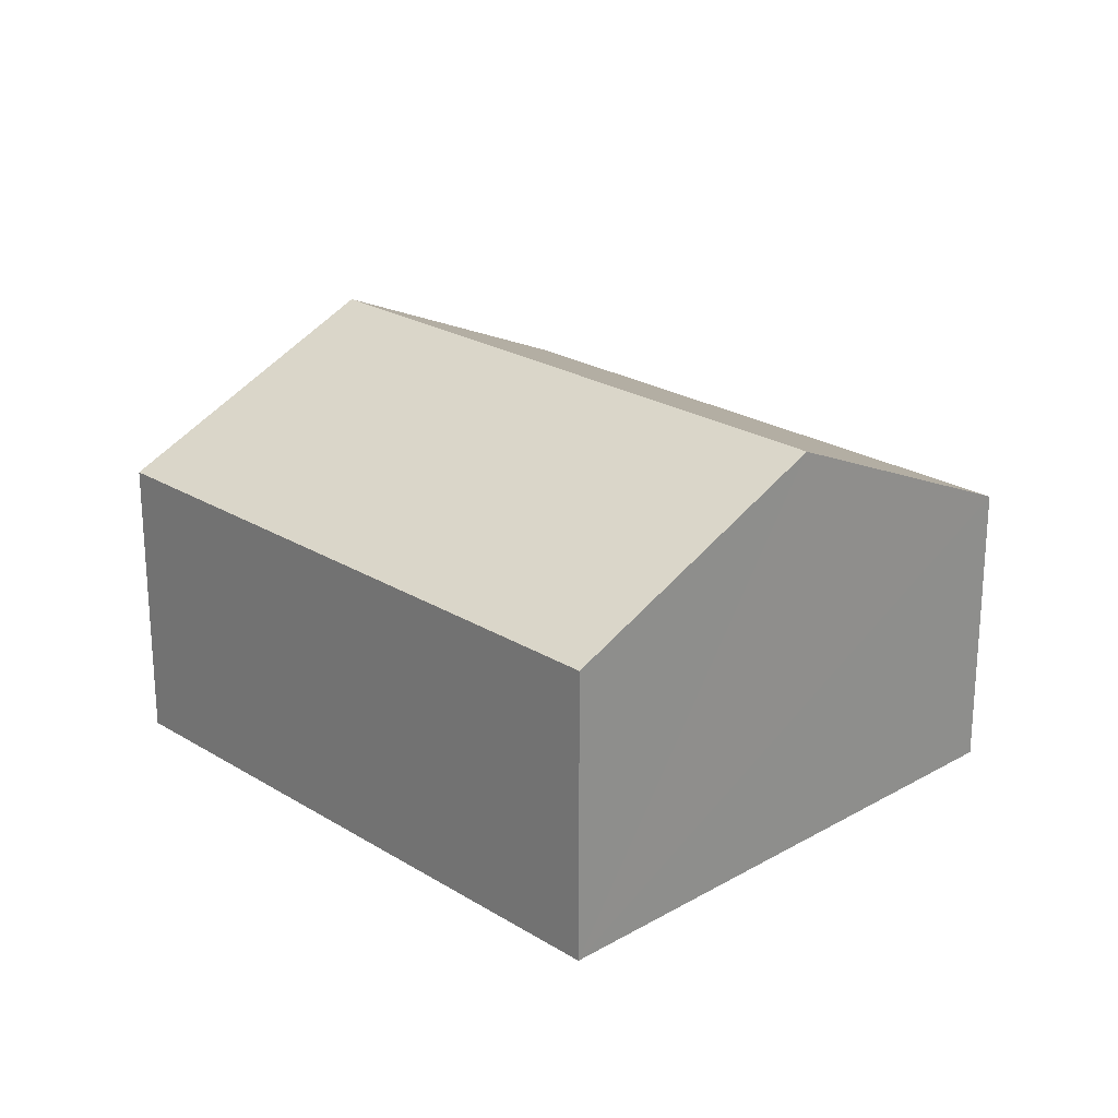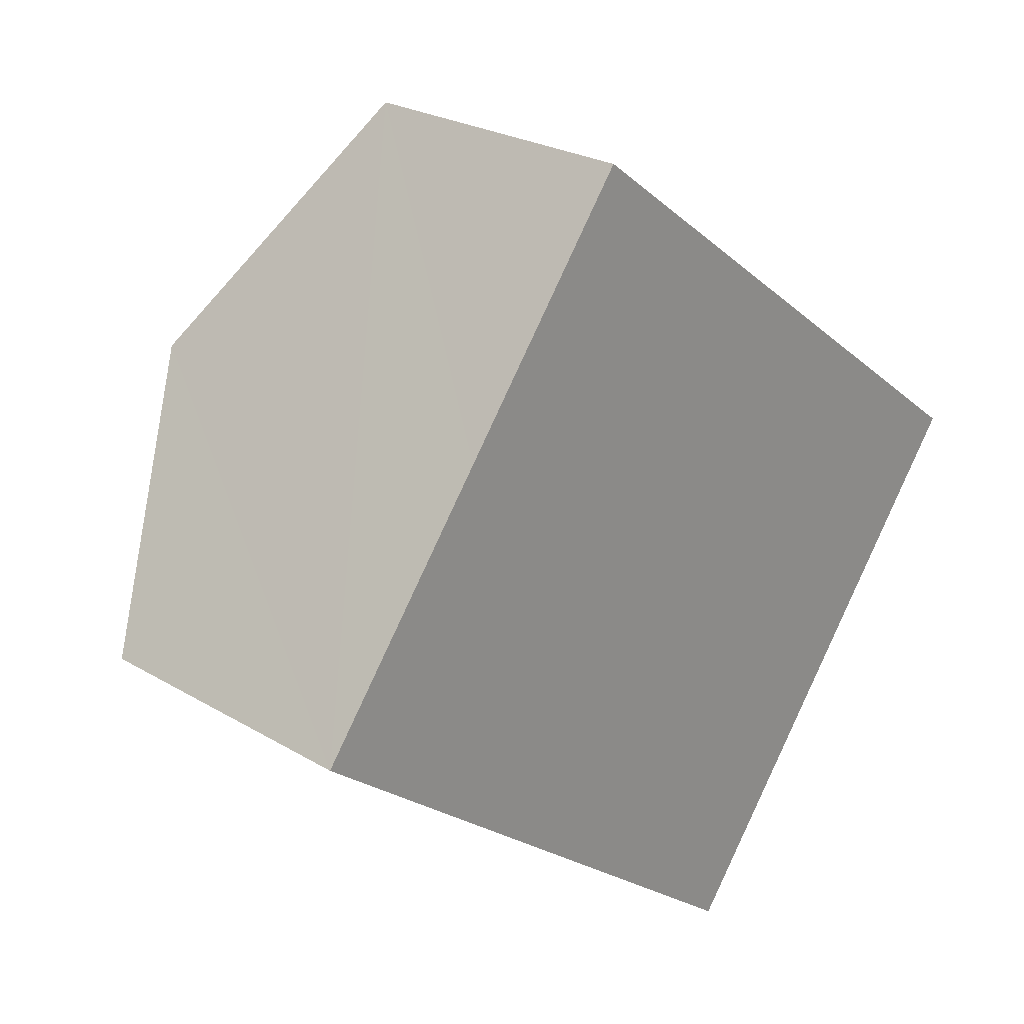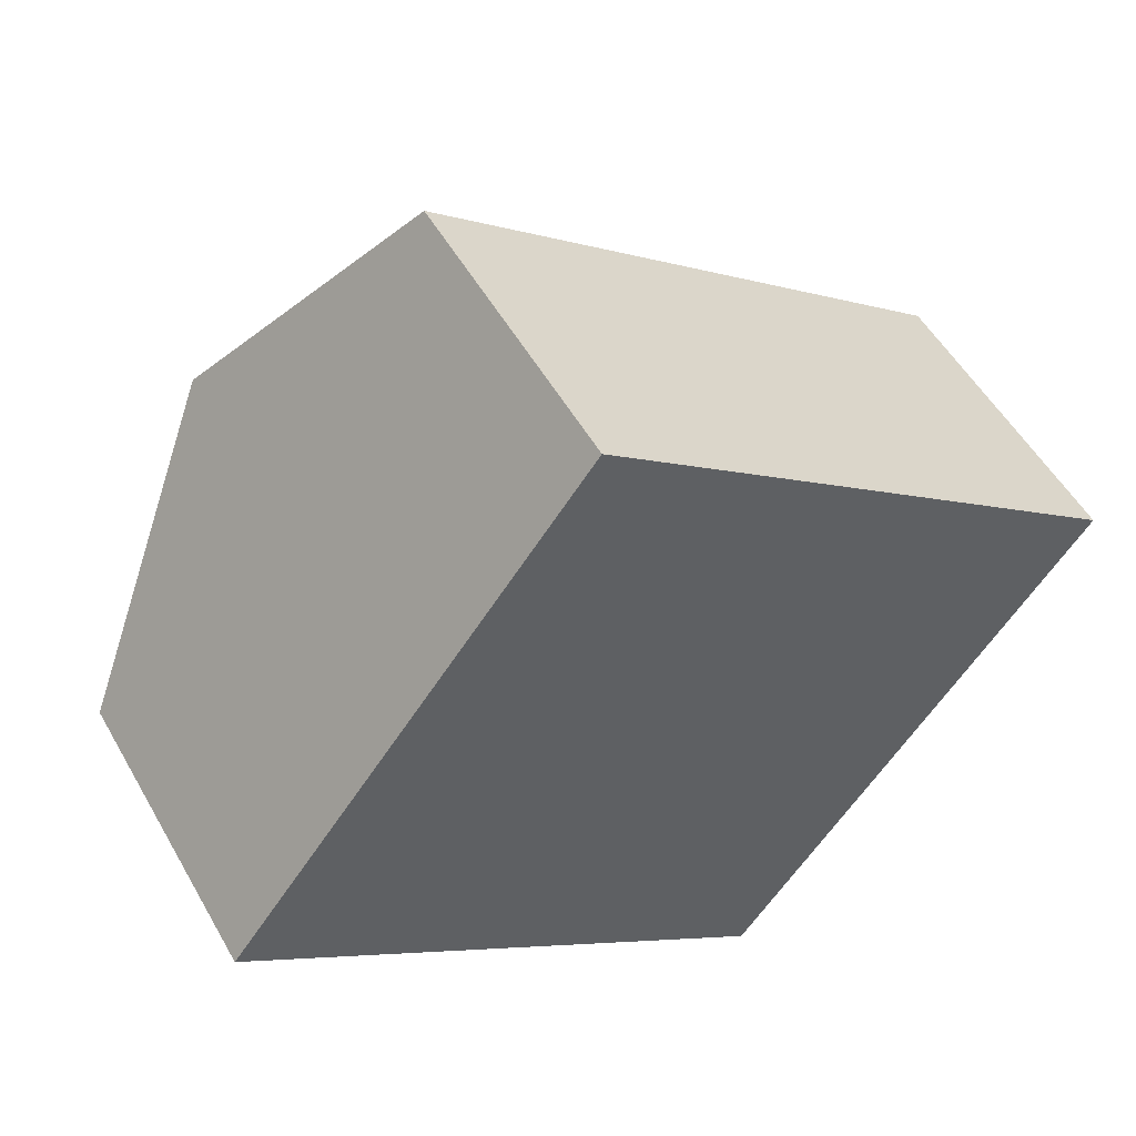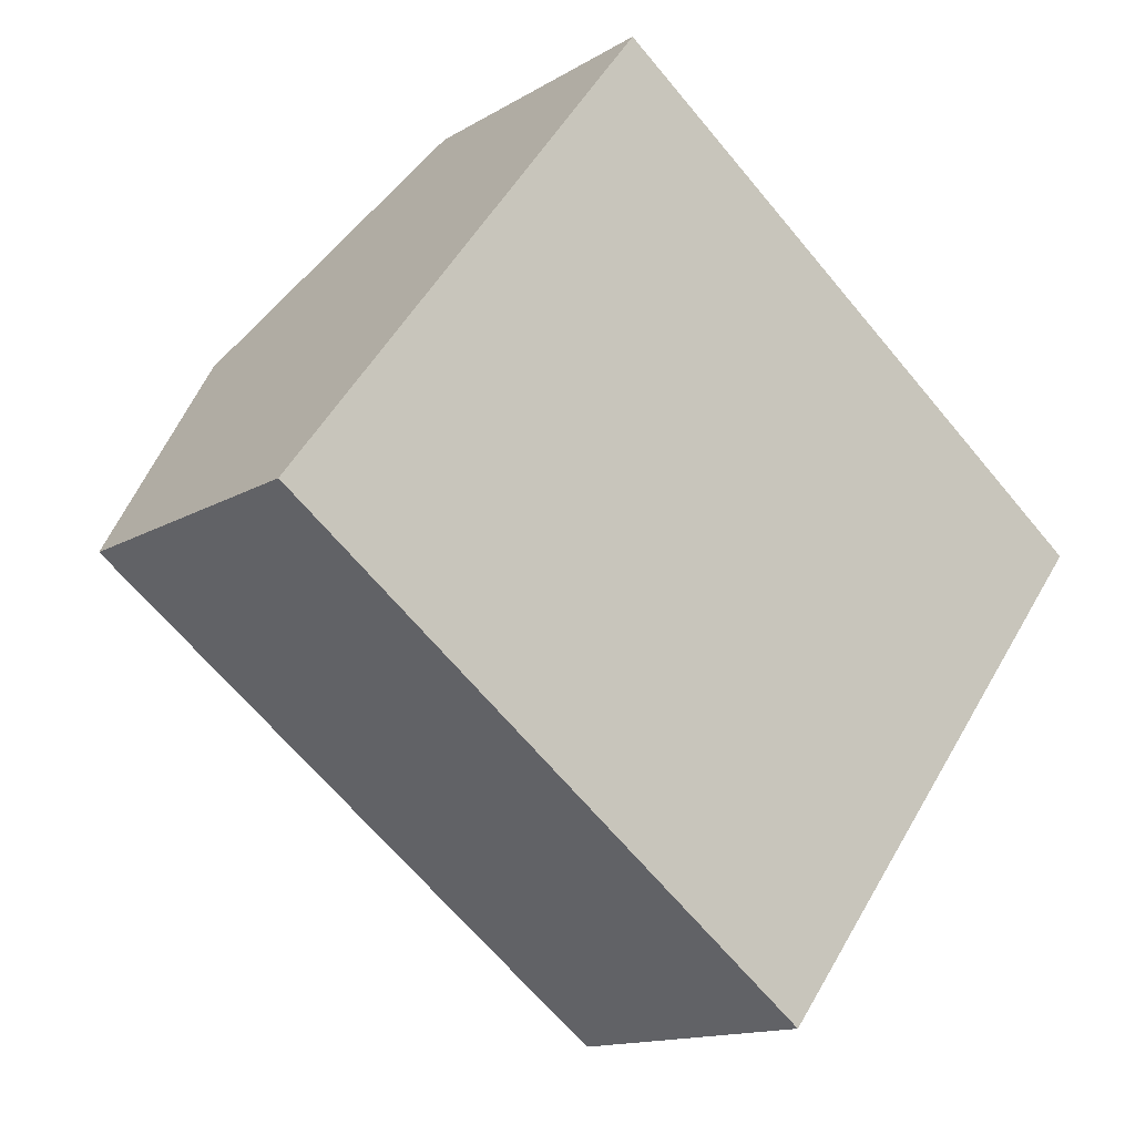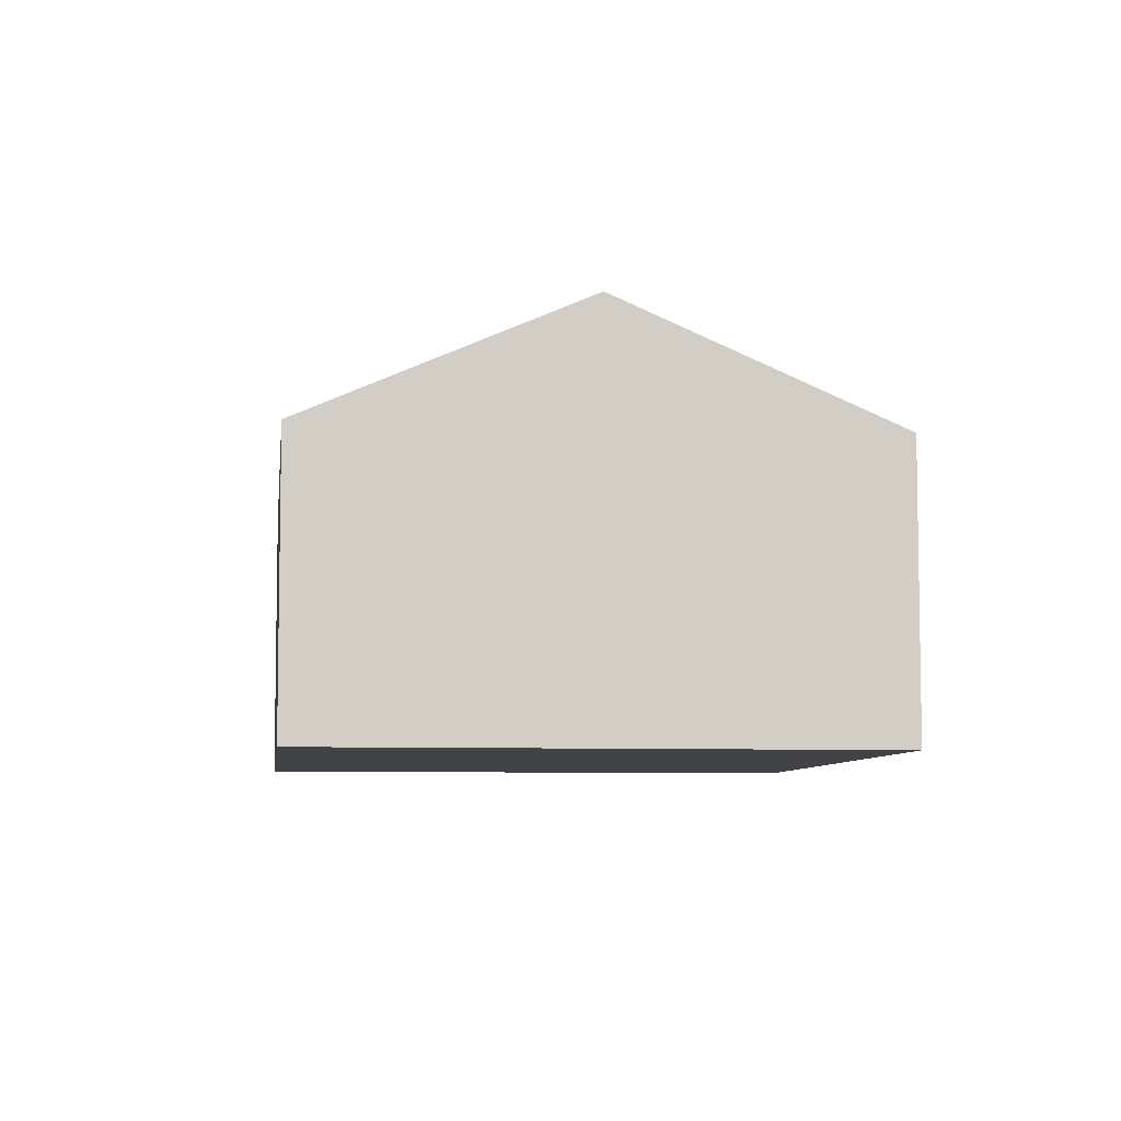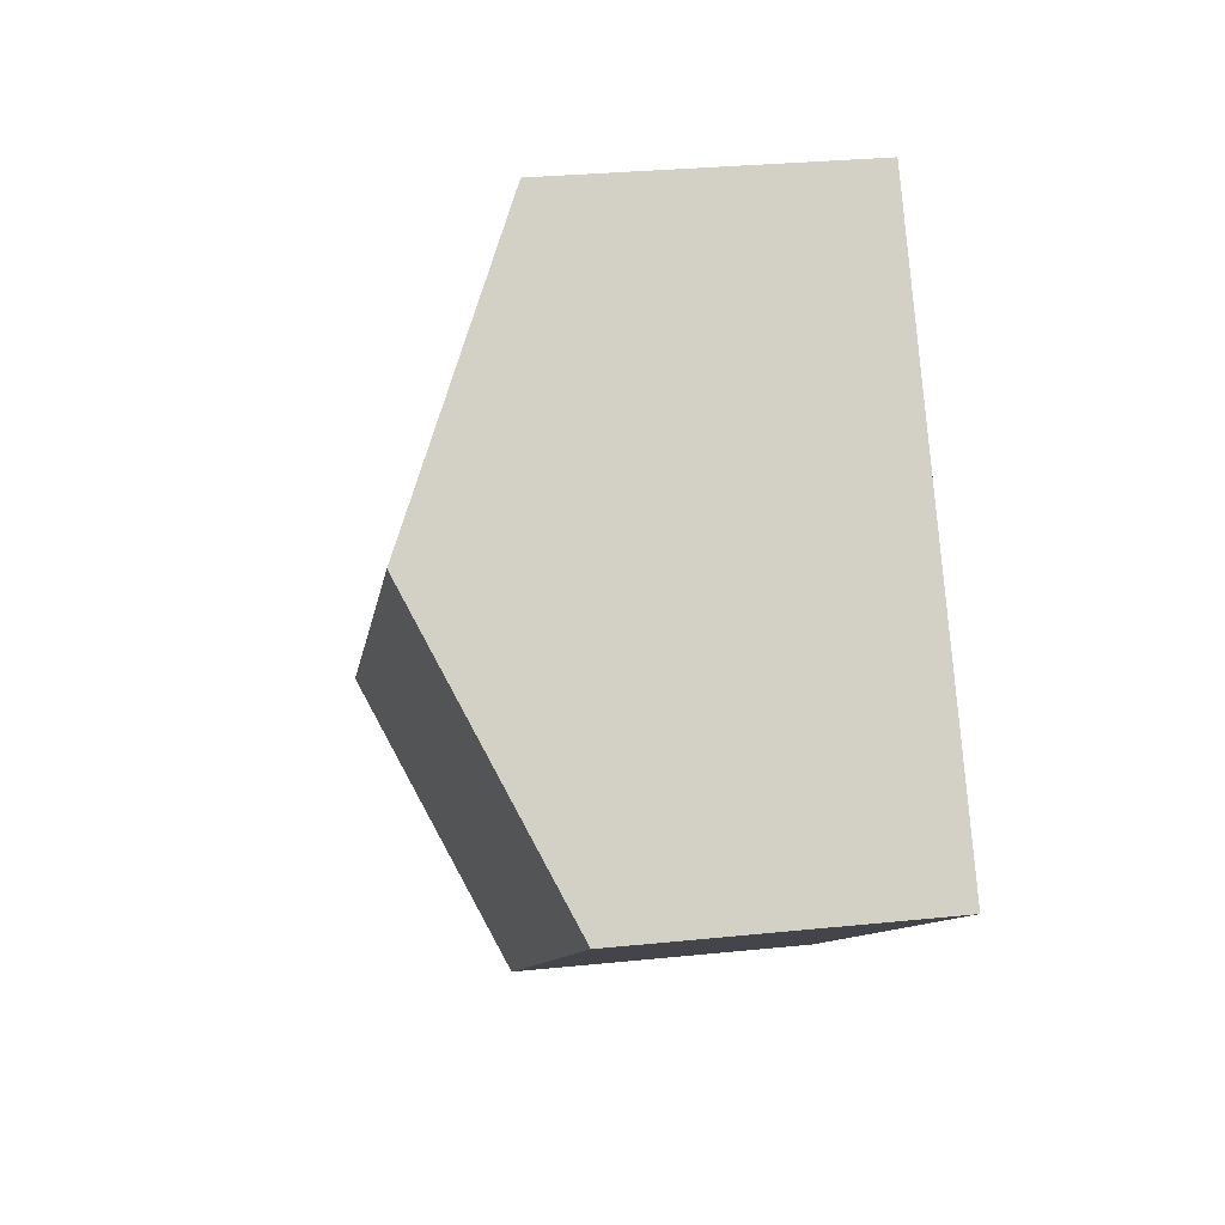
<metadata>
{"format":"obj","ext":"obj","renderer":"f3d","projection":"perspective","resolution":1024,"background":"white","views":[{"elev":23.3,"azim":-96.9,"up":"+Y"},{"elev":24.6,"azim":-45.6,"up":"+Z"},{"elev":52.3,"azim":-28.9,"up":"+Z"},{"elev":-13.8,"azim":-37.2,"up":"+Z"},{"elev":-6.9,"azim":-59.9,"up":"+Y"},{"elev":28.9,"azim":-98.8,"up":"+Z"}]}
</metadata>
<code>
v  5.544 1.855 0.445
v  1.113 2.649 1.474
v  2.225 1.855 2.949
v  4.432 2.649 -1.03
v  3.319 1.855 -2.504
v  0 1.855 1.136e-16
v  3.319 1.533e-16 -2.504
v  0 0 0
v  1.113 -9.026e-17 1.474
v  2.225 -1.806e-16 2.949
v  5.544 -2.725e-17 0.445
v  4.432 6.307e-17 -1.03
g defaultobject
f 1 2 3
f 2 1 4
f 5 2 4
f 2 5 6
f 7 6 5
f 6 7 8
f 8 2 6
f 2 8 3
f 3 8 9
f 3 9 10
f 10 1 3
f 1 10 11
f 4 7 5
f 7 4 1
f 7 1 12
f 12 1 11
f 9 11 10
f 11 9 8
f 11 8 7
f 11 7 12

</code>
